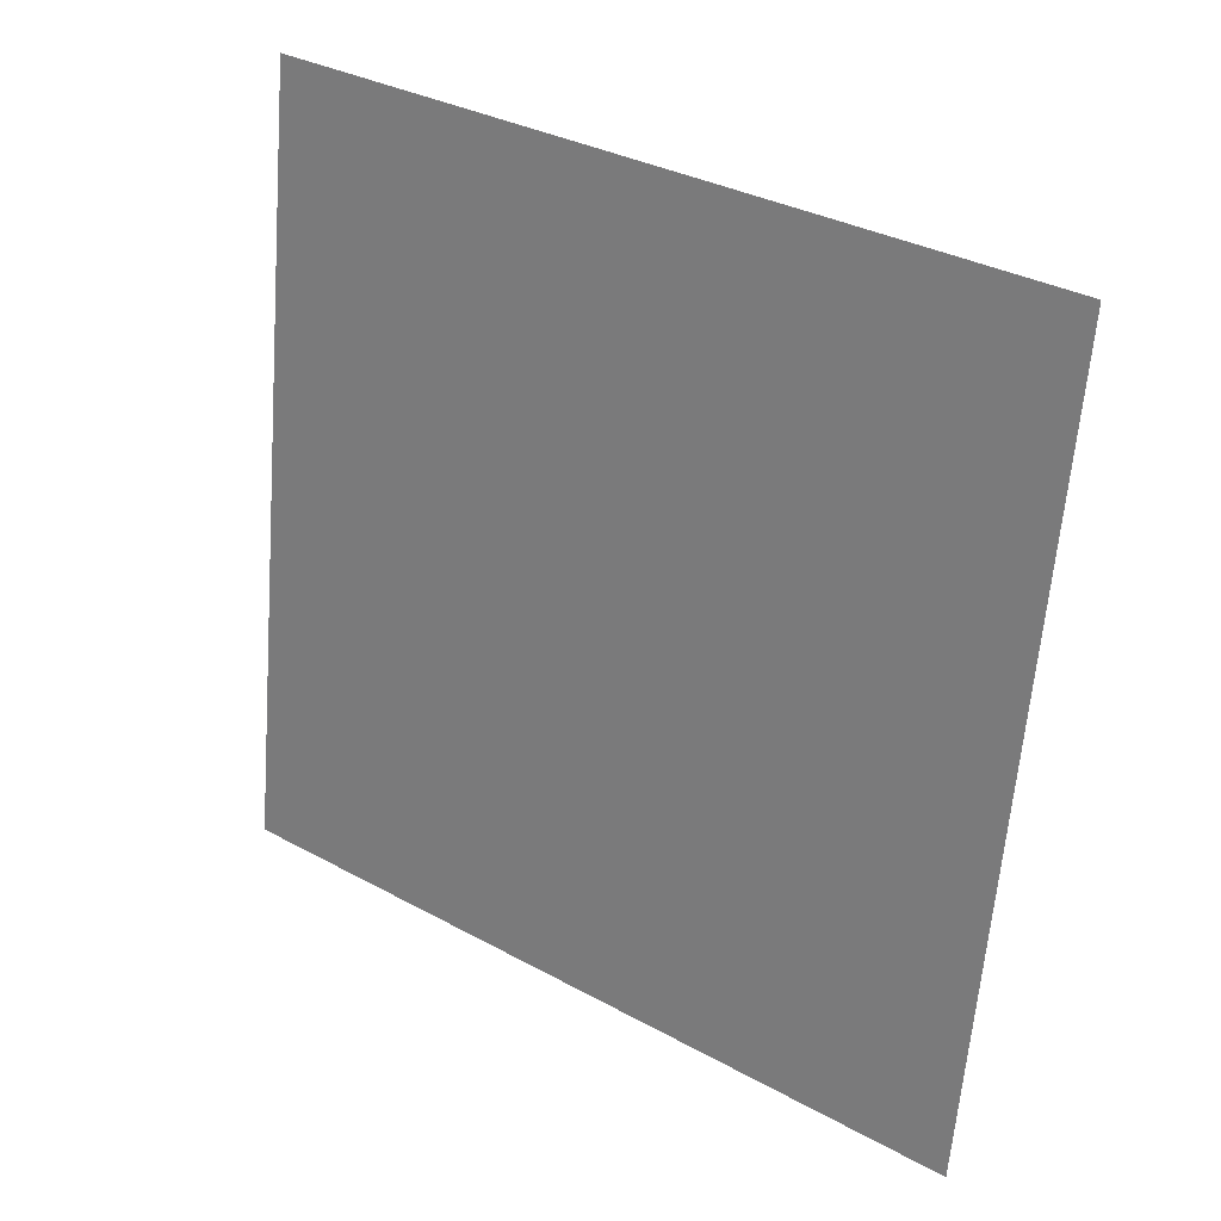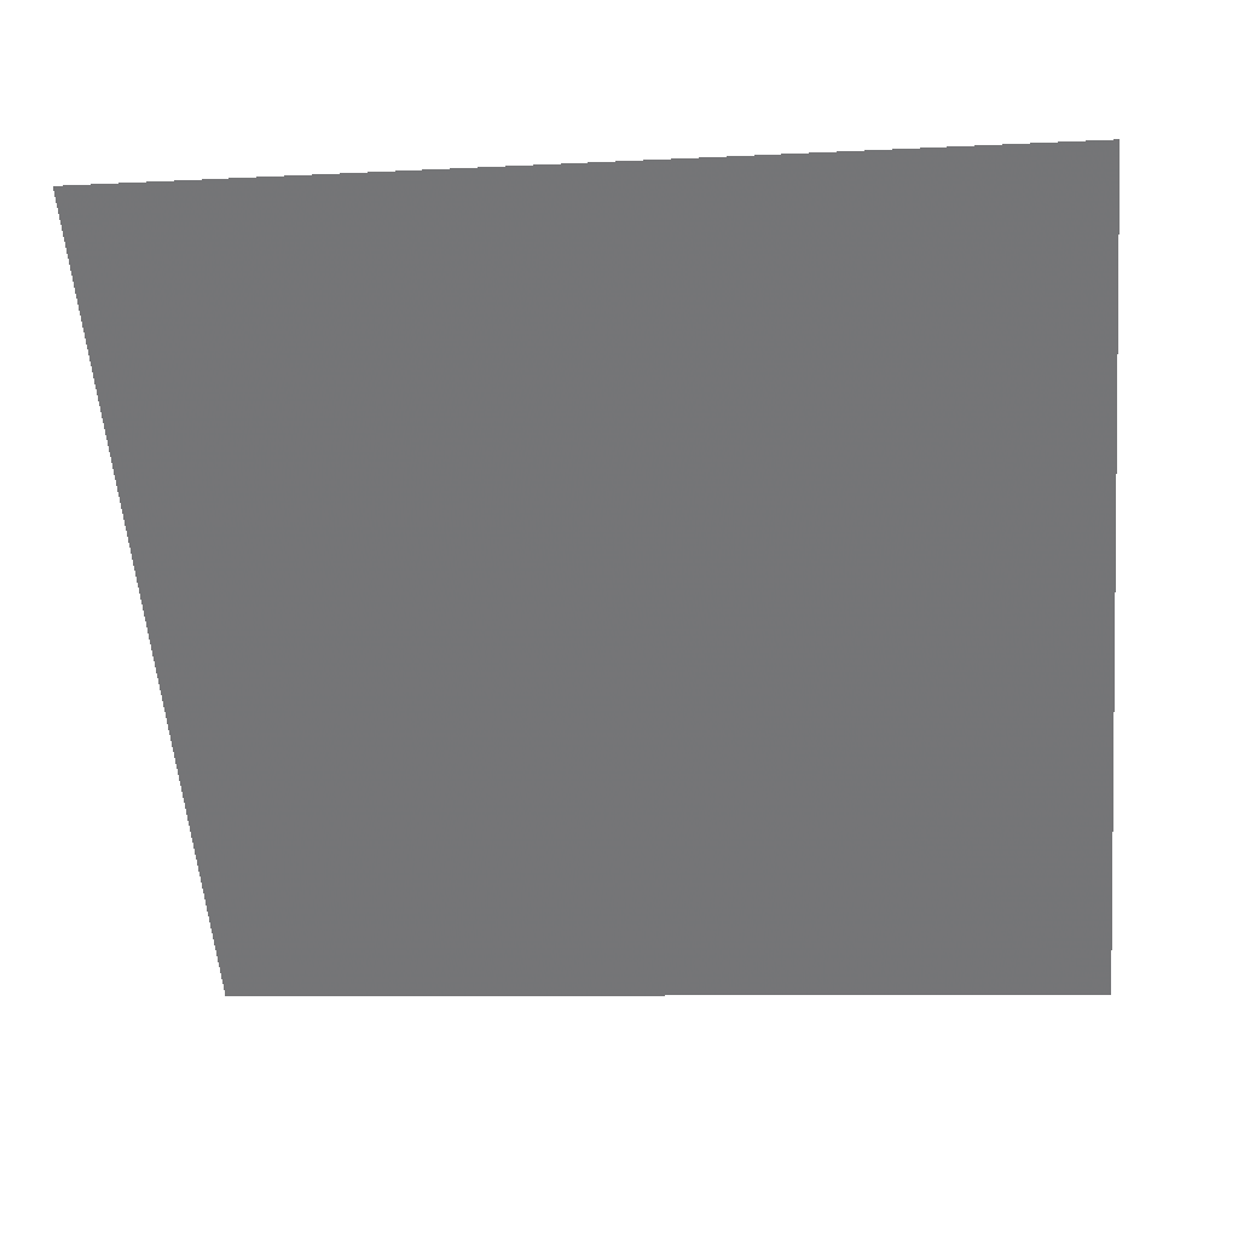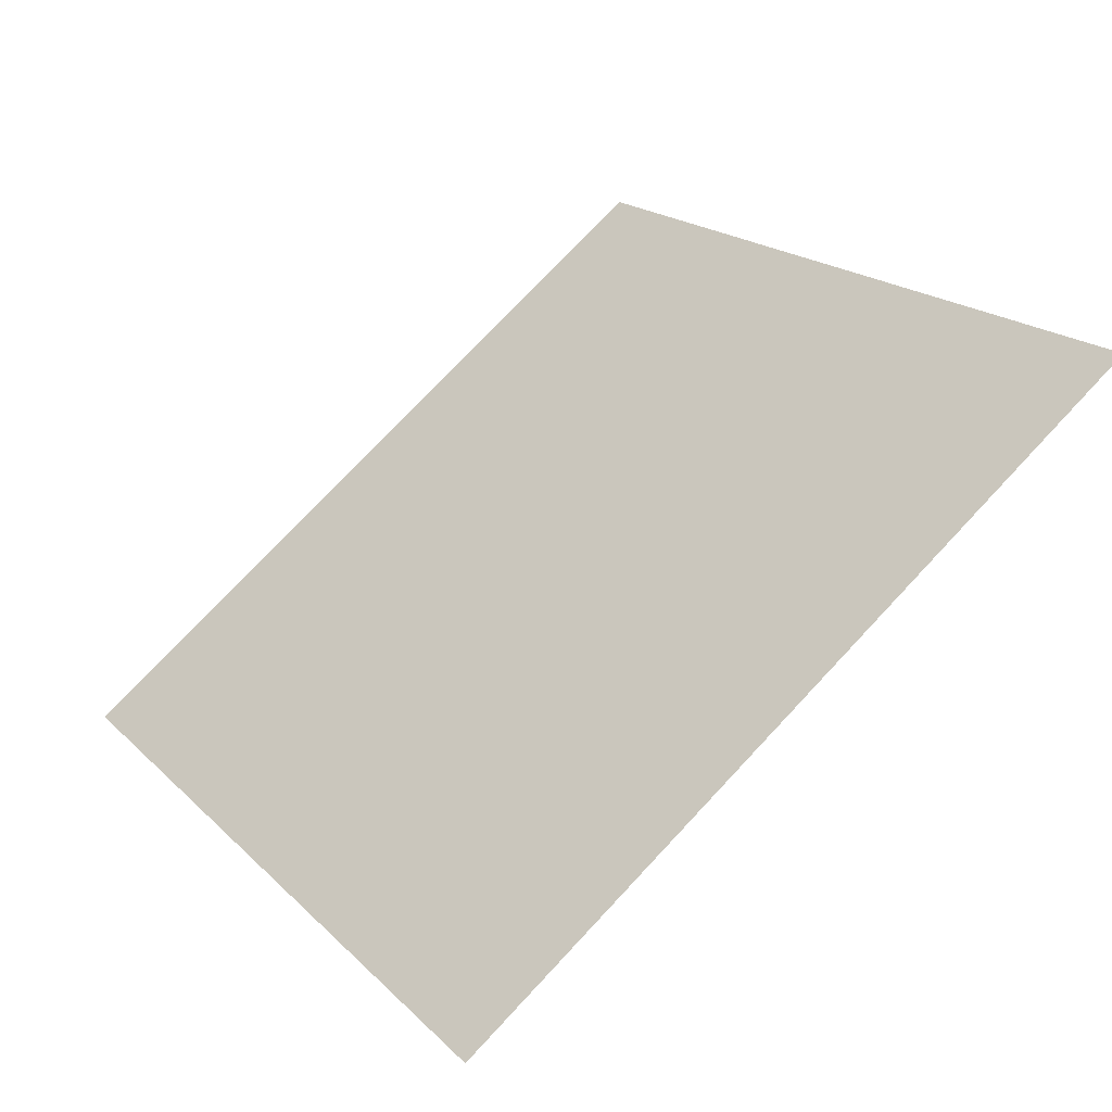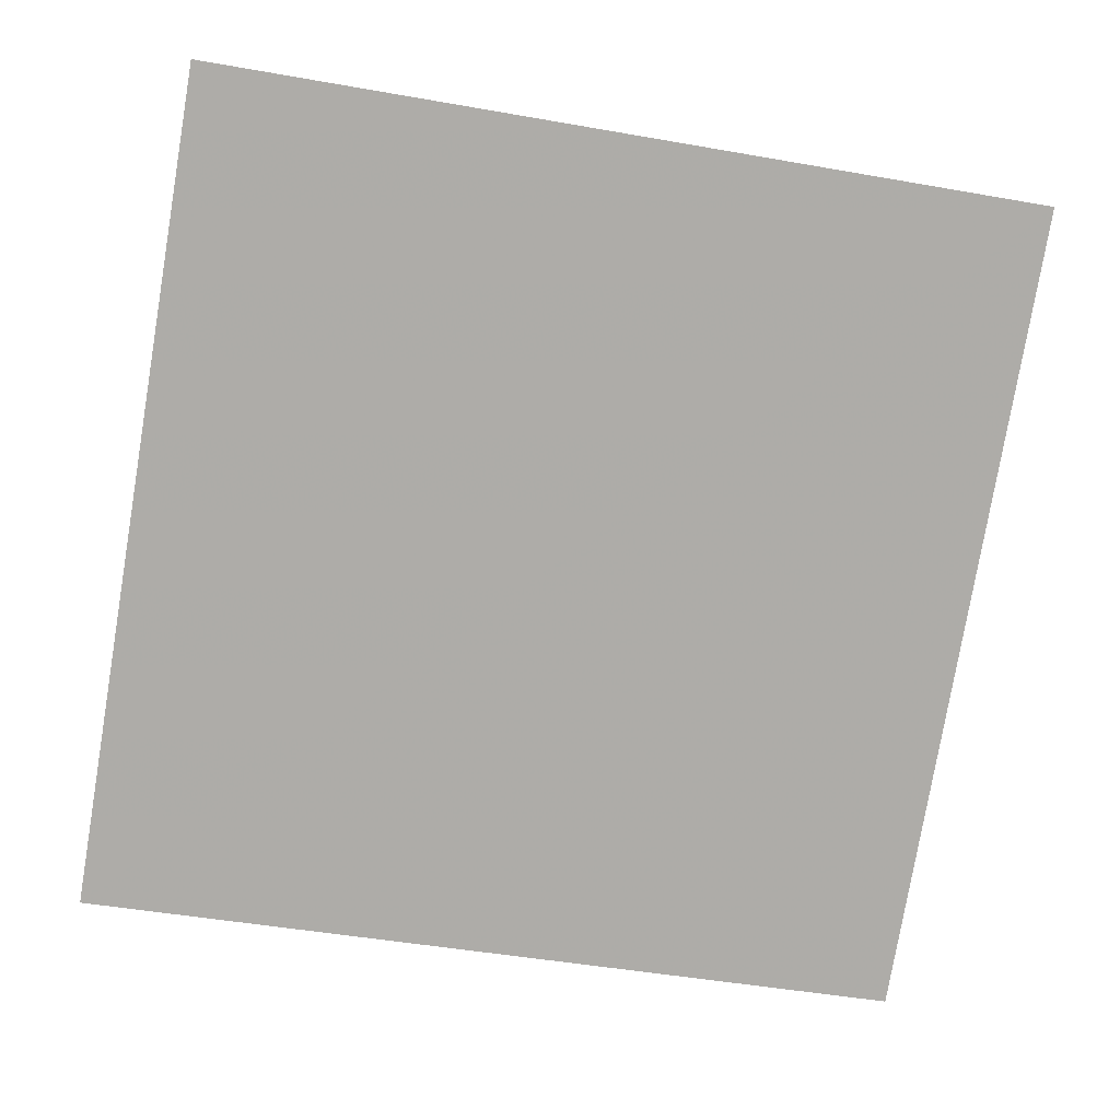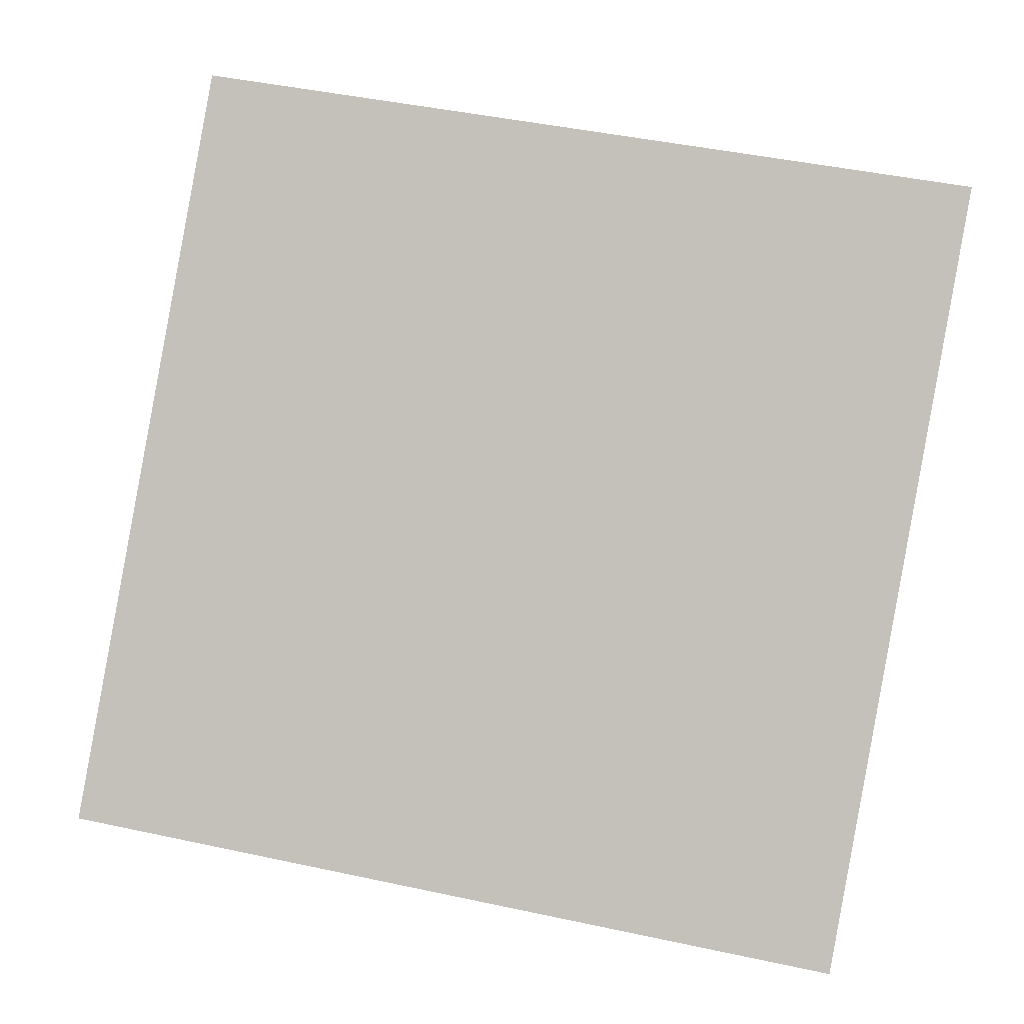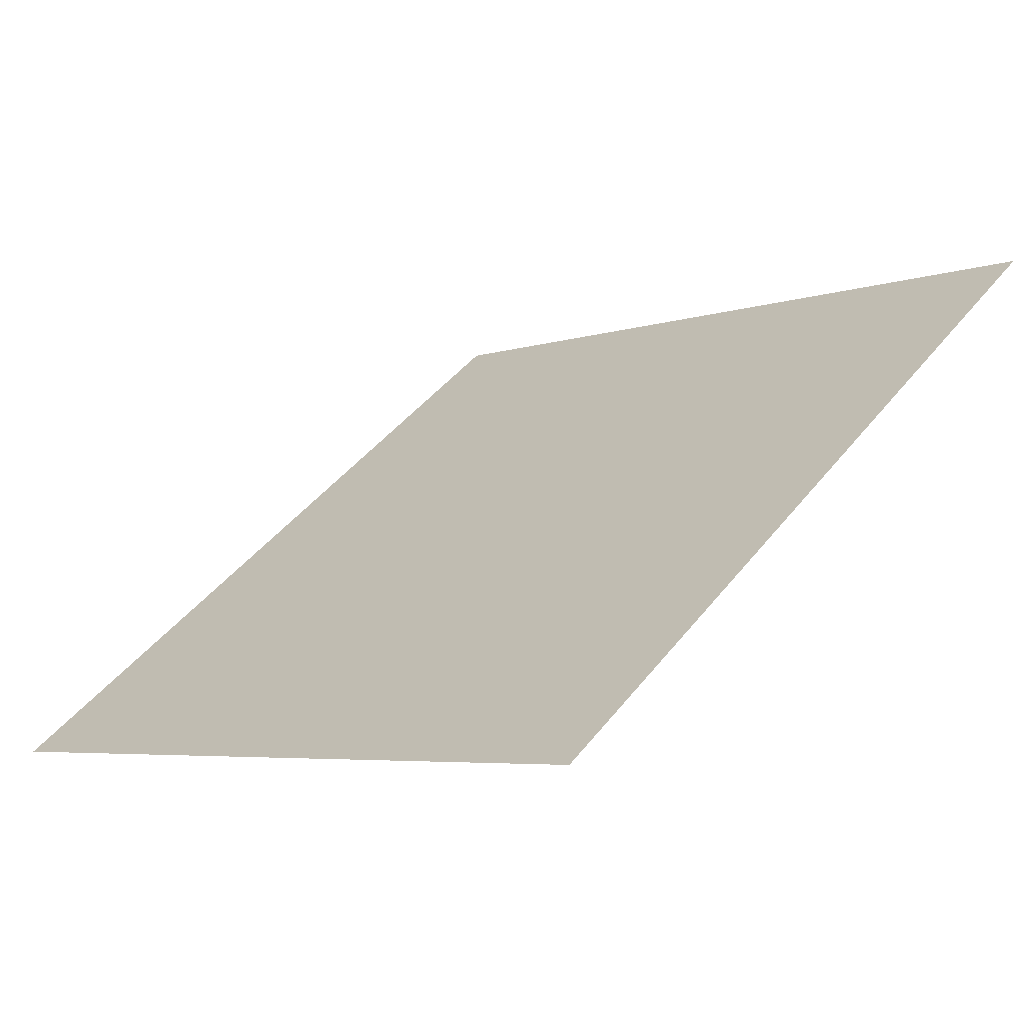
<metadata>
{"format":"obj","ext":"obj","renderer":"f3d","projection":"perspective","resolution":1024,"background":"white","views":[{"elev":-63.9,"azim":86.0,"up":"+Y"},{"elev":-4.4,"azim":-173.3,"up":"+Z"},{"elev":20.7,"azim":-120.0,"up":"+Y"},{"elev":-39.9,"azim":-10.7,"up":"+Y"},{"elev":52.7,"azim":-165.9,"up":"+Y"},{"elev":-3.4,"azim":-132.9,"up":"+Y"}]}
</metadata>
<code>
v 0.2578 0.6225 0.2945
v 0.2512 0.6227 0.2946
v 0.2513 0.6266 0.2998
v 0.2579 0.6264 0.2998
f 4 3 2 1

</code>
